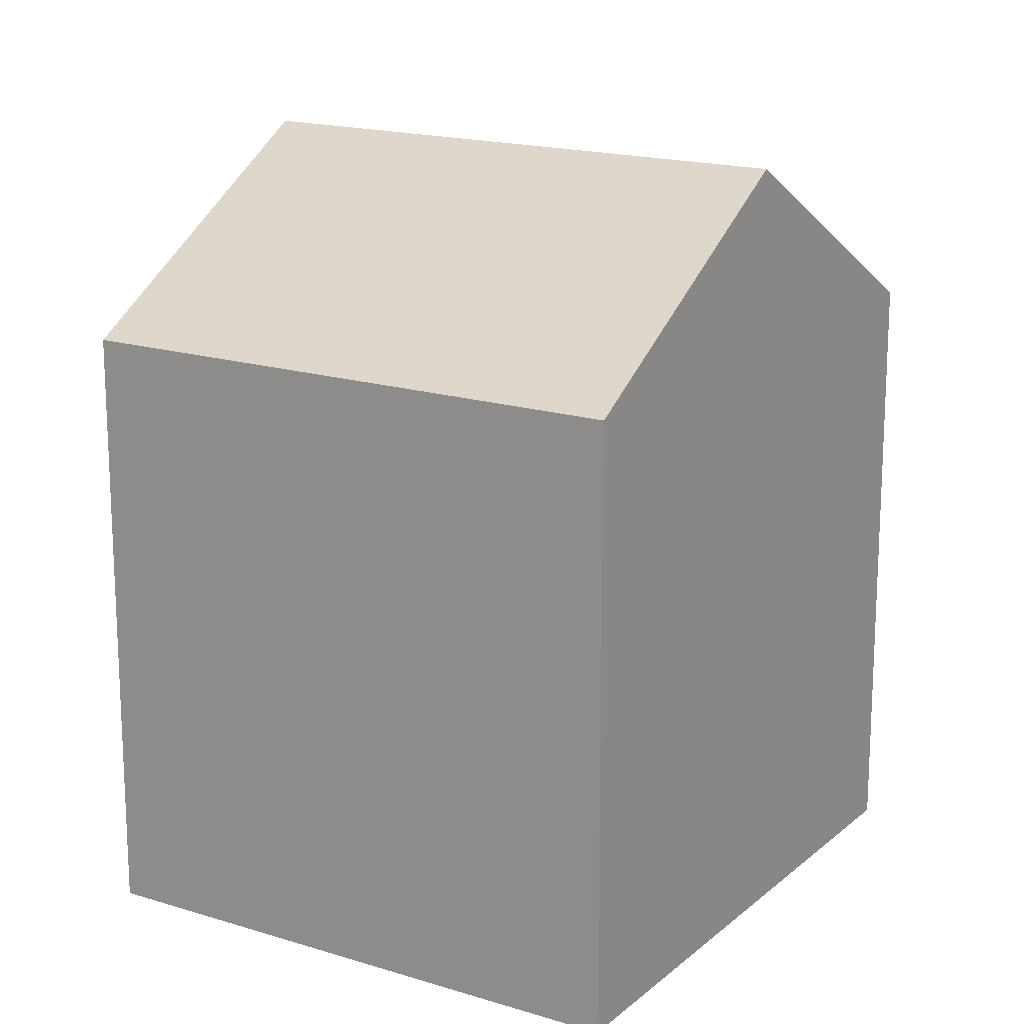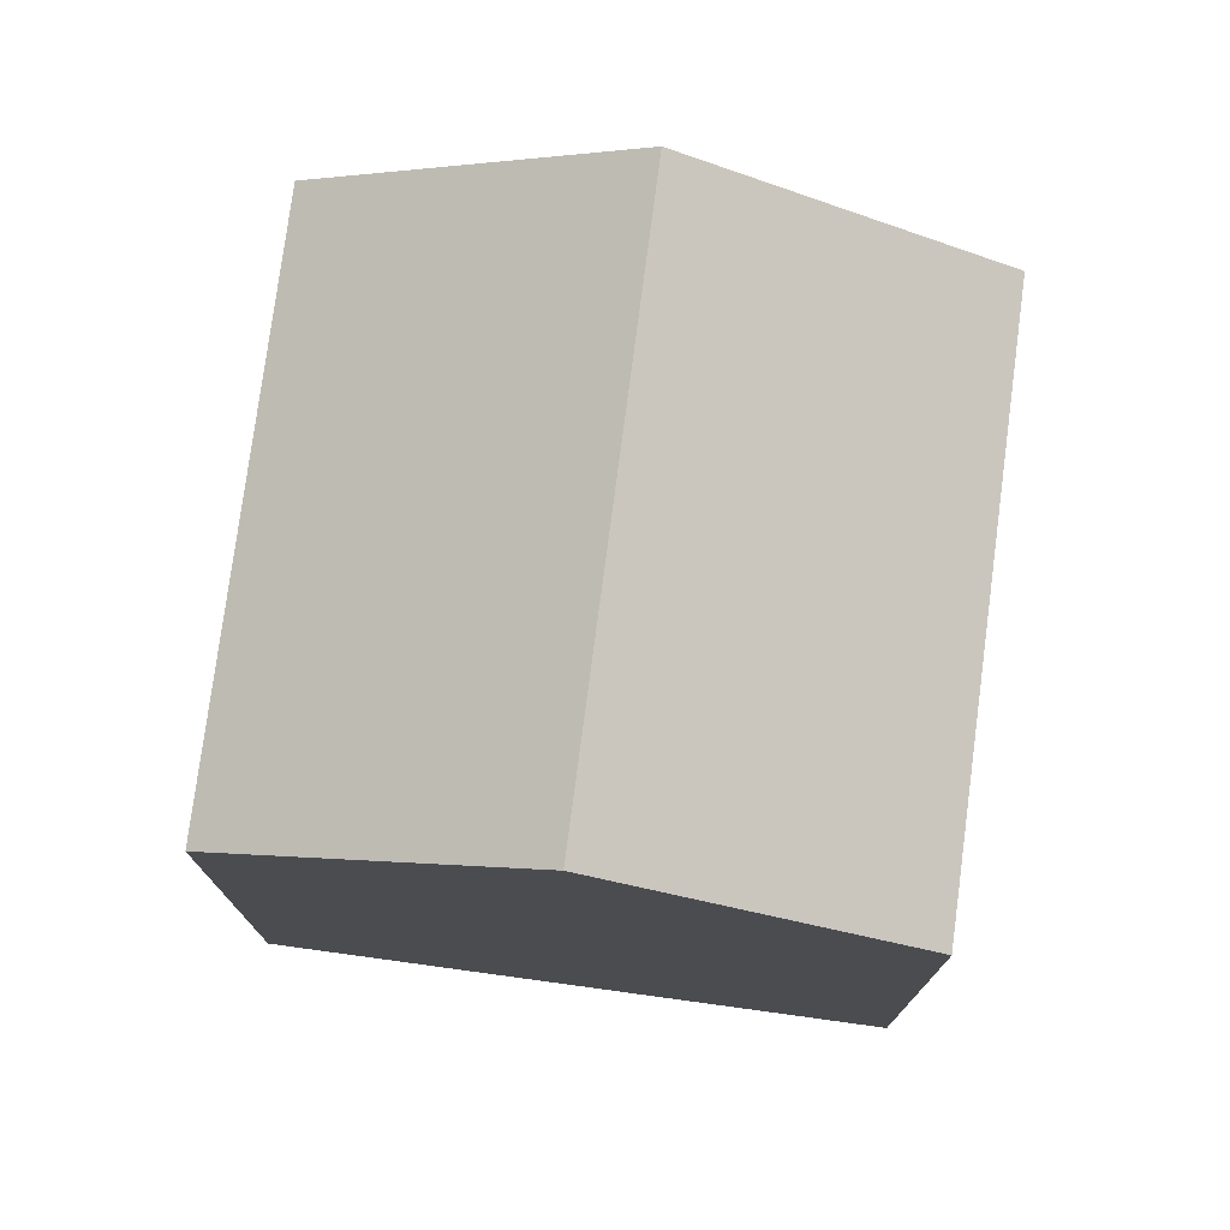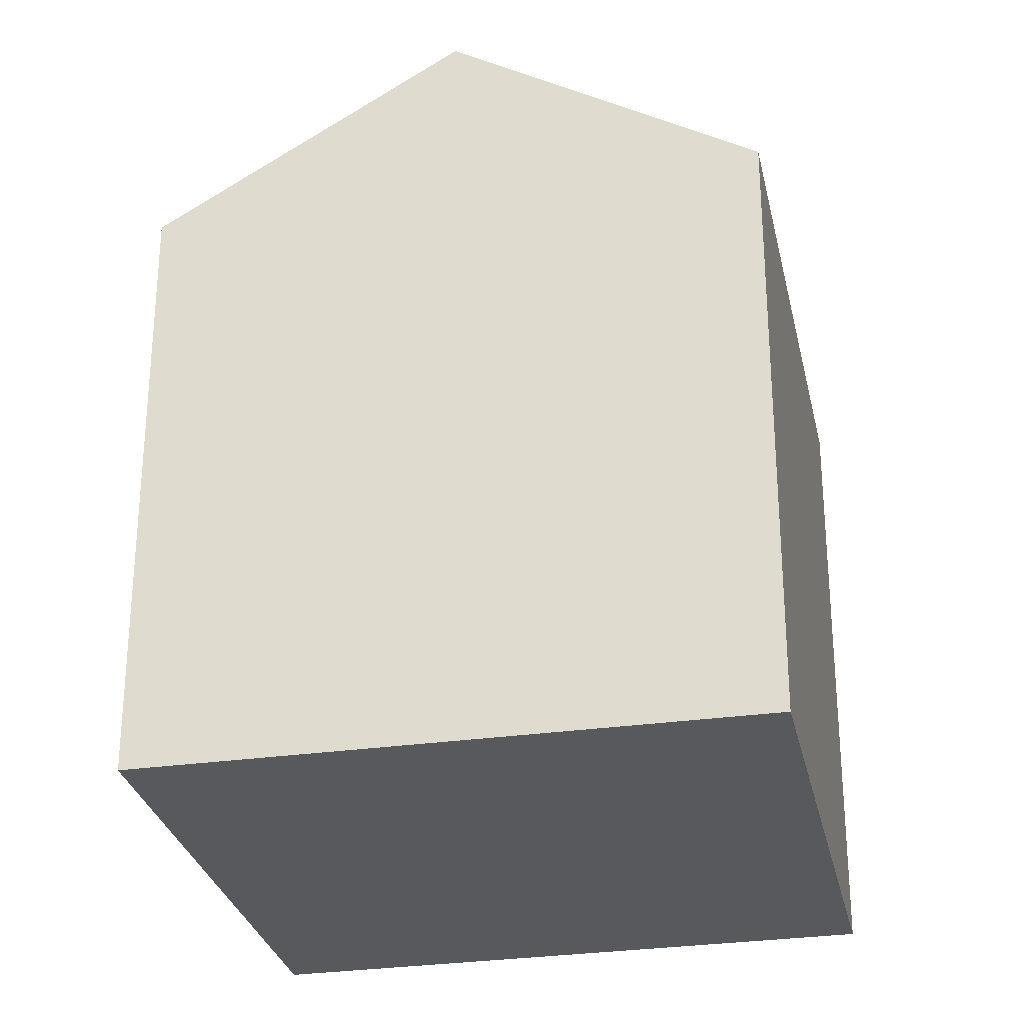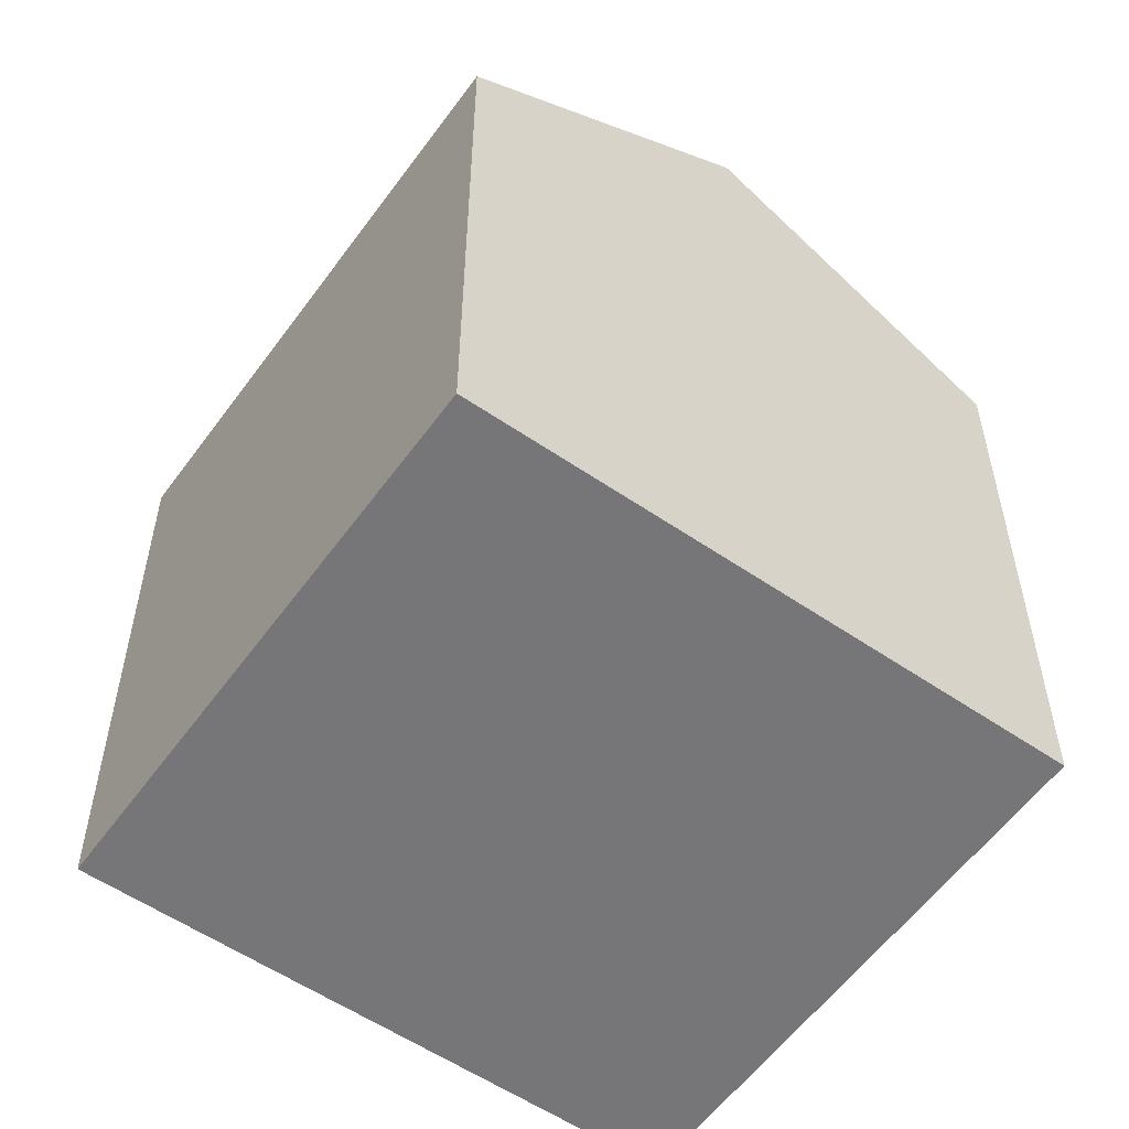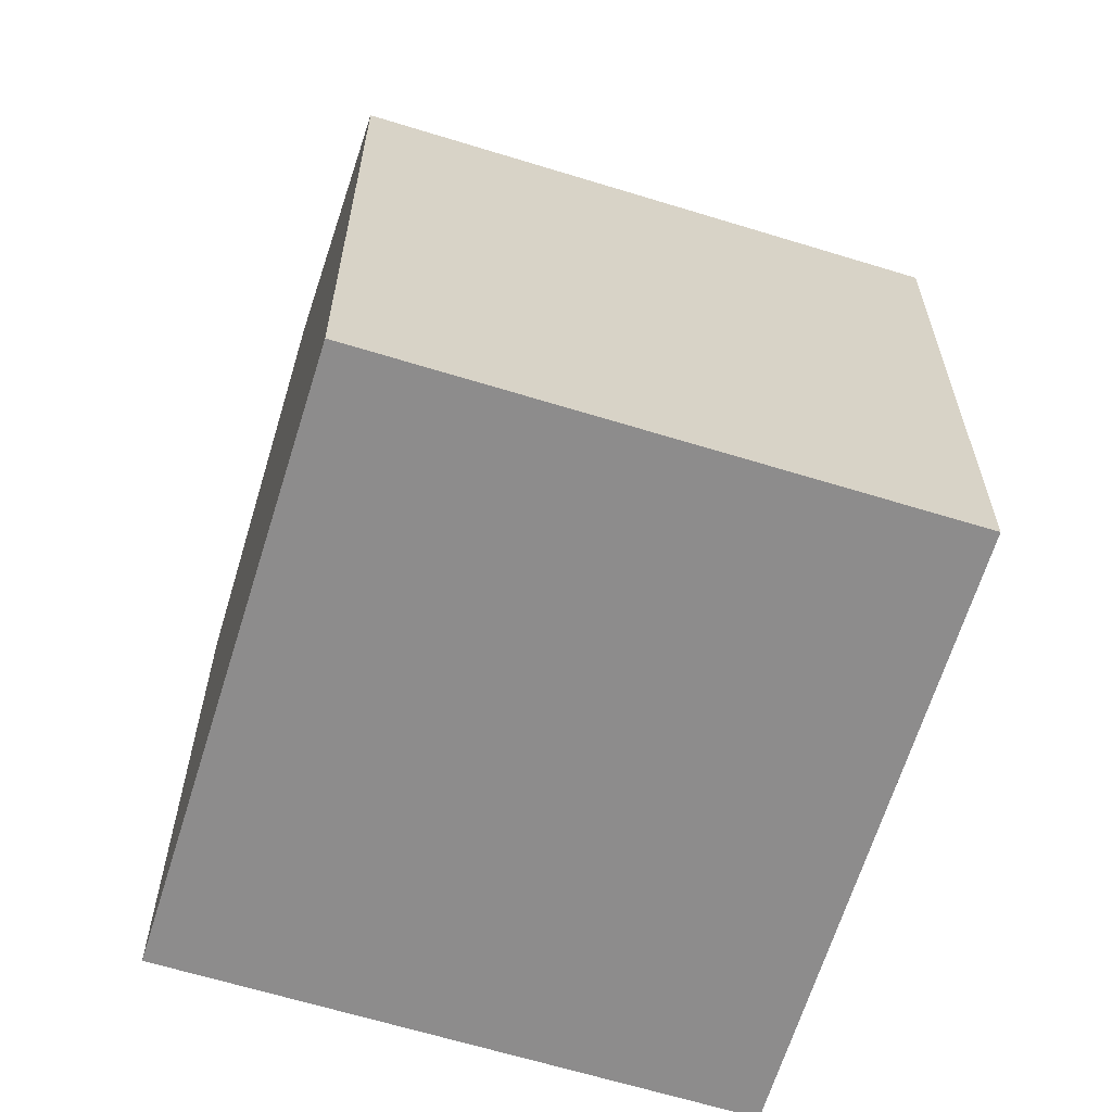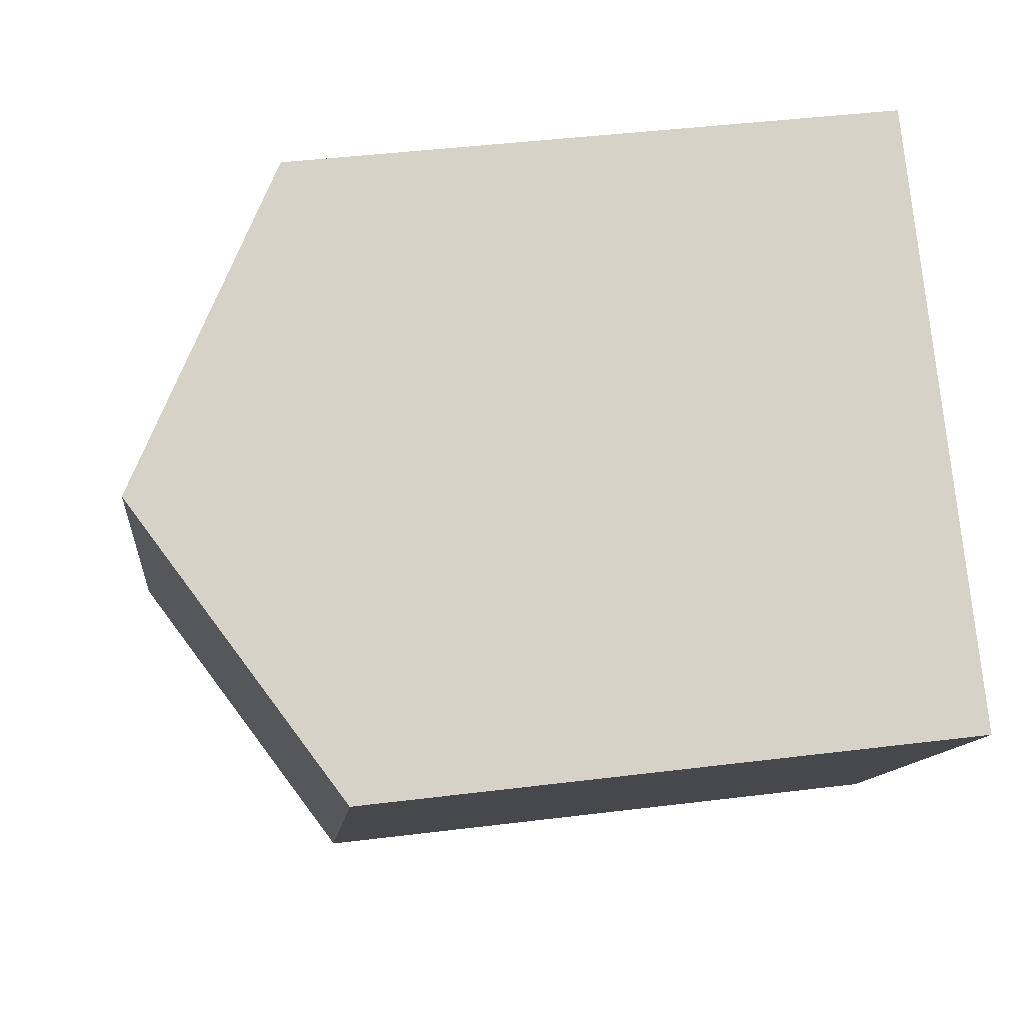
<metadata>
{"format":"obj","ext":"obj","renderer":"f3d","projection":"perspective","resolution":1024,"background":"white","views":[{"elev":17.3,"azim":-96.2,"up":"+Y"},{"elev":77.0,"azim":149.3,"up":"+Y"},{"elev":-29.2,"azim":-26.2,"up":"+Y"},{"elev":-56.9,"azim":-73.7,"up":"+Y"},{"elev":-64.3,"azim":34.6,"up":"+Y"},{"elev":41.6,"azim":-98.6,"up":"+Z"}]}
</metadata>
<code>
v  14.67 18.19 11.29
v  13.85 18.71 10.88
v  14.55 18.19 11.44
v  25.19 18.19 -2.102
v  24.51 18.69 -2.642
v  7.277 23.56 5.718
v  17.95 23.56 -7.86
v  0 18.19 1.114e-15
v  10.7 18.19 -13.62
v  10.7 8.338e-16 -13.62
v  17.95 4.813e-16 -7.86
v  24.51 1.618e-16 -2.642
v  25.19 1.287e-16 -2.102
v  0 0 0
v  7.277 -3.501e-16 5.718
v  14.55 -7.003e-16 11.44
v  13.85 -6.663e-16 10.88
v  14.67 -6.915e-16 11.29
g defaultobject
f 1 2 3
f 2 1 4
f 2 4 5
f 2 5 6
f 6 5 7
f 8 7 9
f 7 8 6
f 5 9 7
f 9 5 10
f 10 5 4
f 10 4 11
f 11 4 12
f 12 4 13
f 10 8 9
f 8 10 14
f 14 6 8
f 6 14 2
f 2 14 3
f 3 14 15
f 3 15 16
f 16 15 17
f 16 1 3
f 1 16 4
f 4 16 13
f 13 16 18
f 14 17 15
f 17 18 16
f 18 17 14
f 18 14 10
f 18 10 13
f 13 10 12
f 12 10 11

</code>
